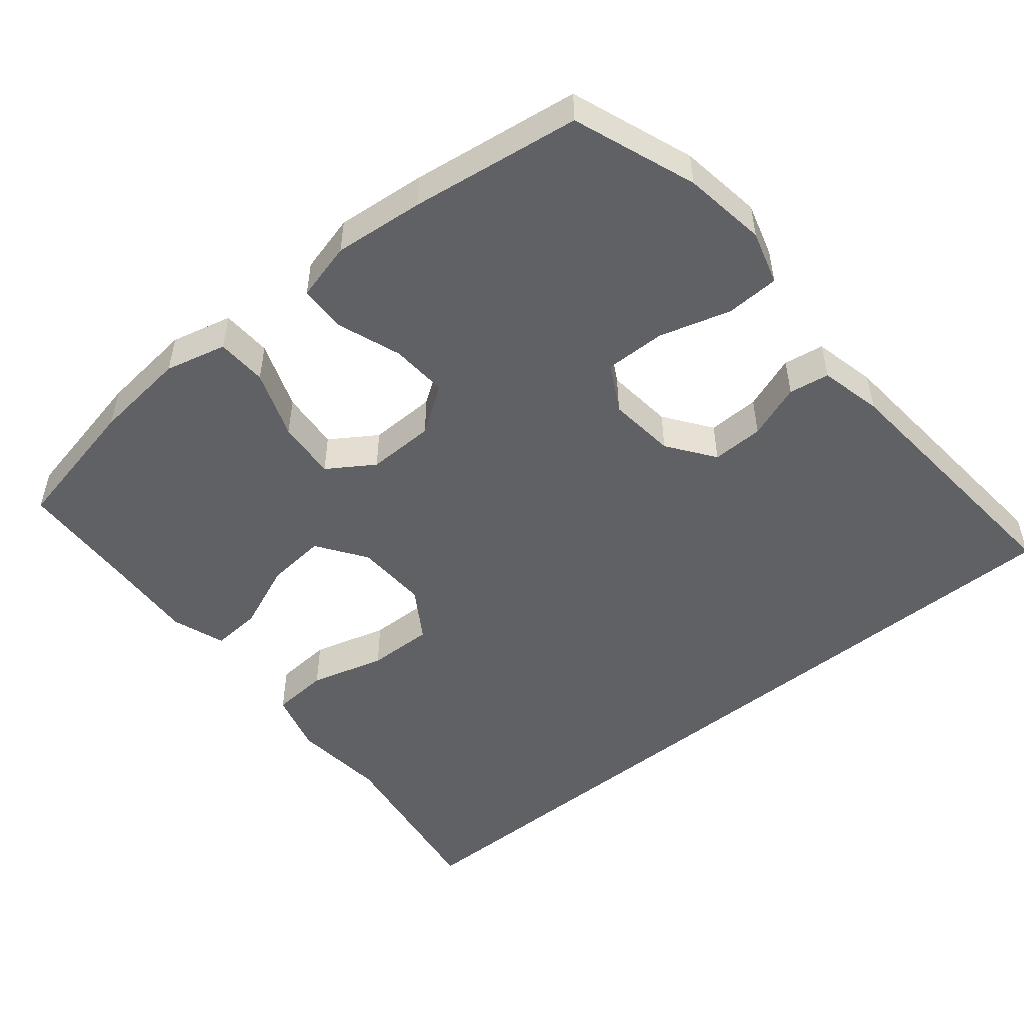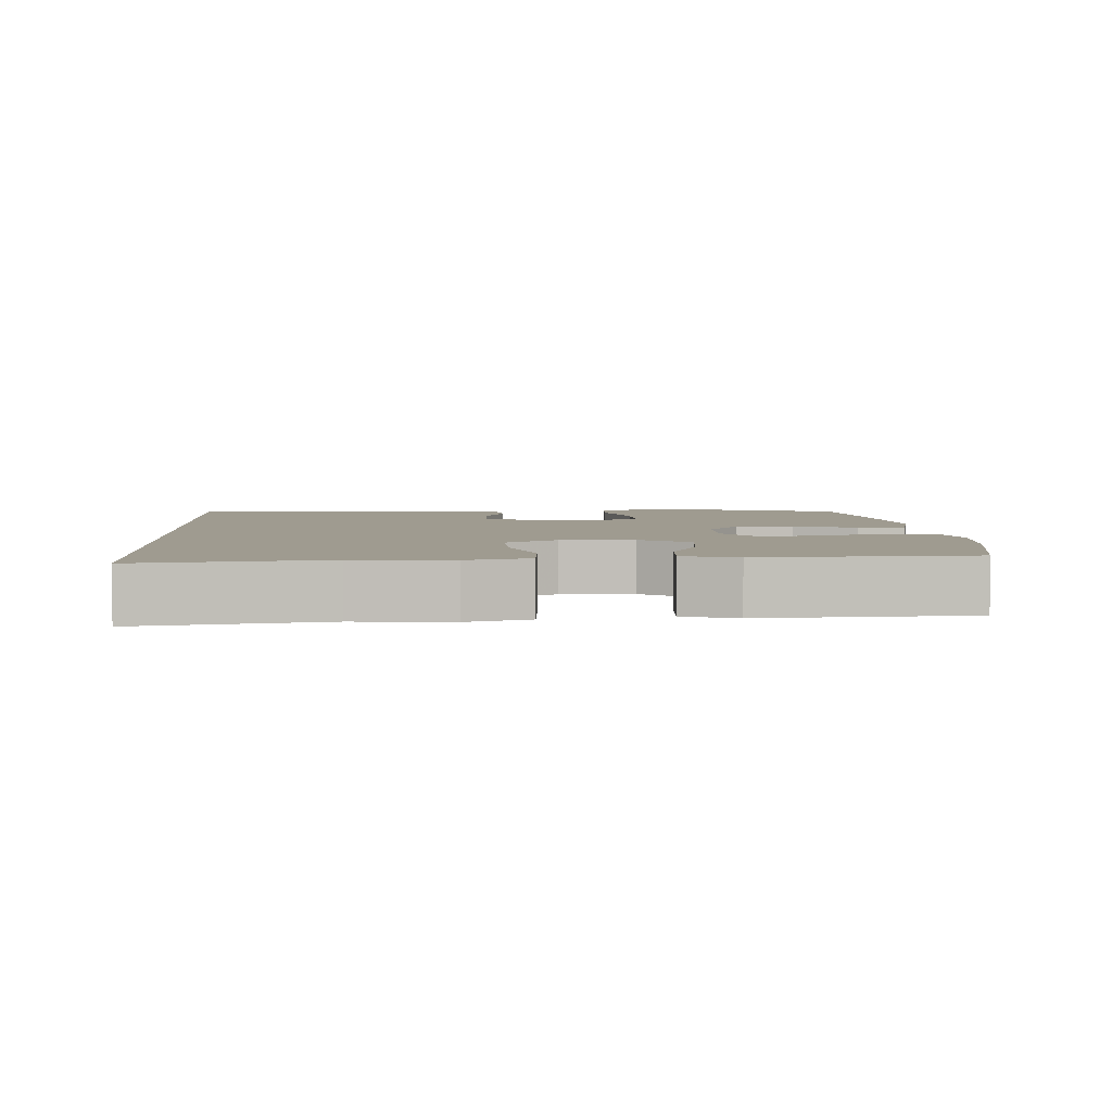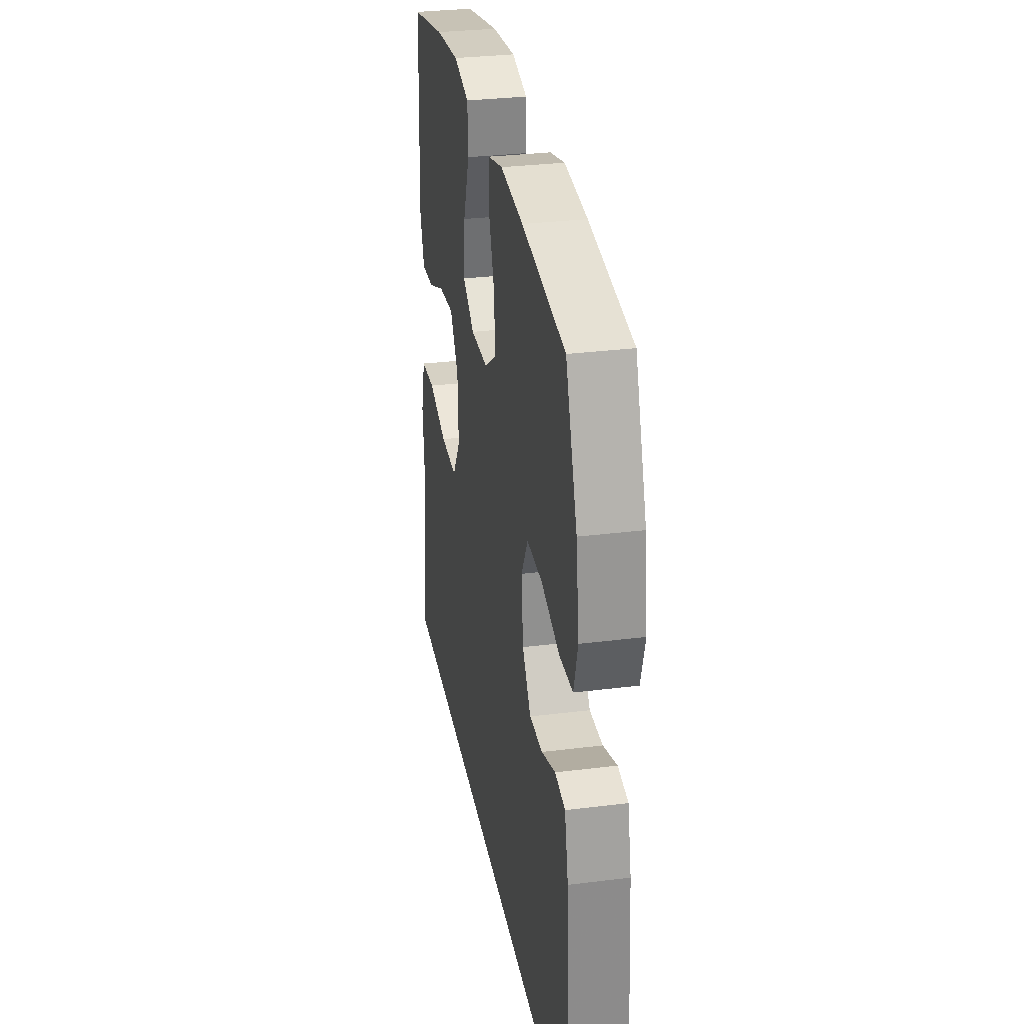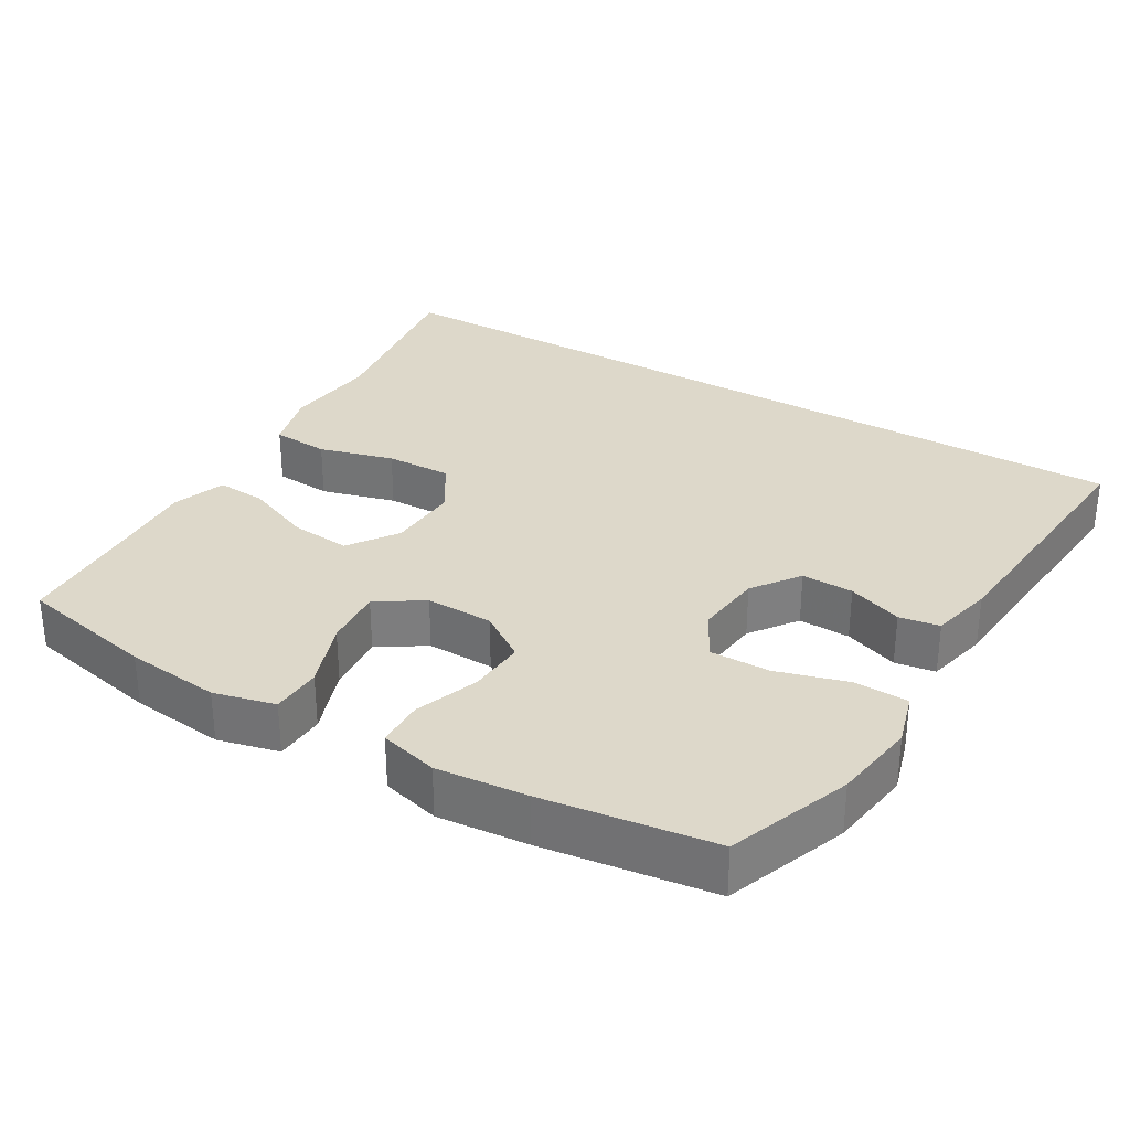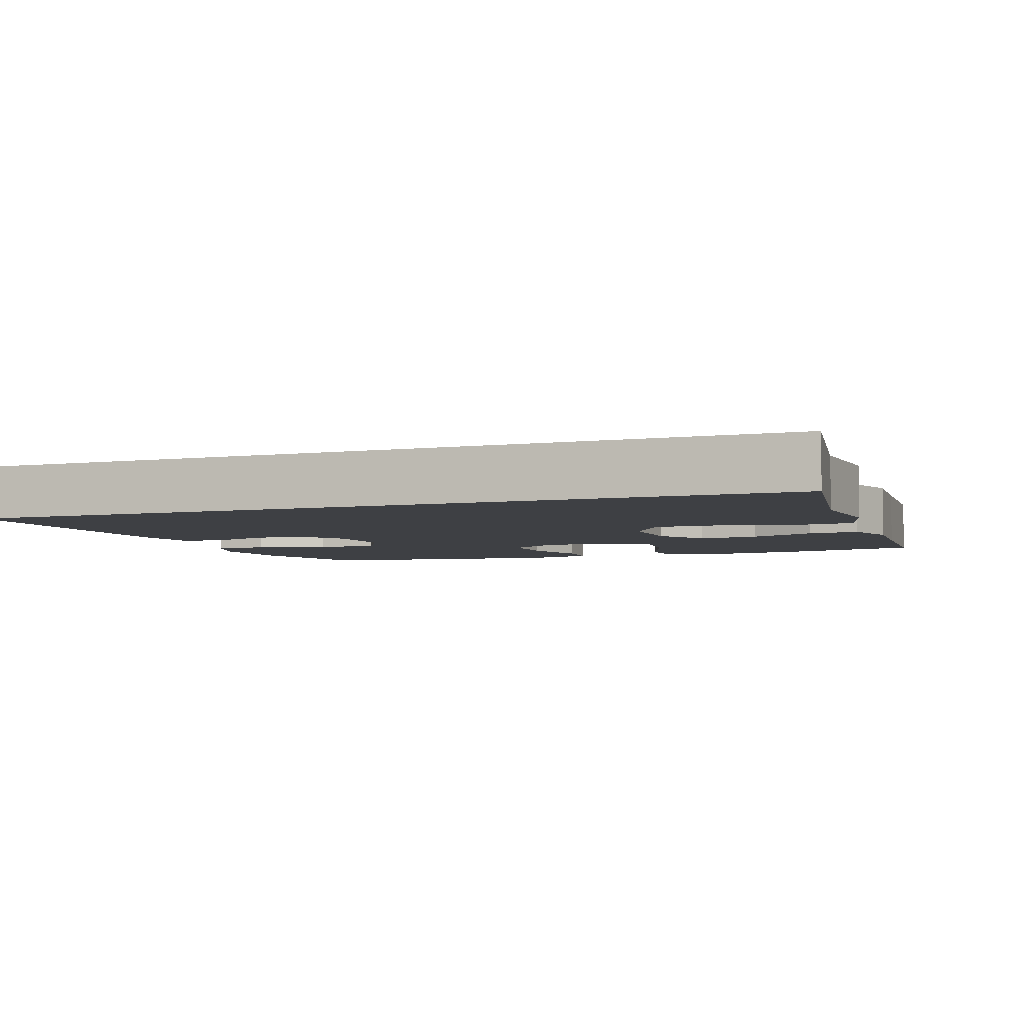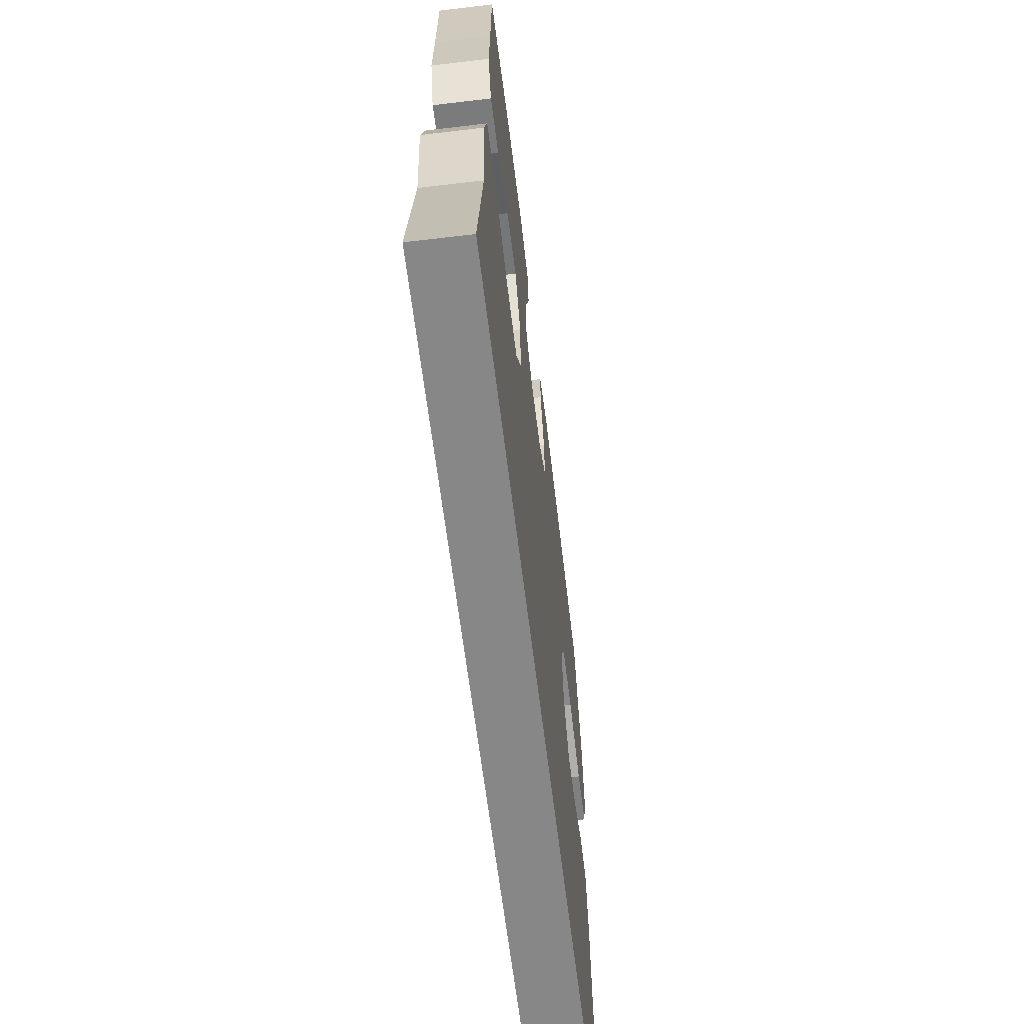
<metadata>
{"format":"obj","ext":"obj","renderer":"f3d","projection":"perspective","resolution":1024,"background":"white","views":[{"elev":-50.1,"azim":39.4,"up":"+Y"},{"elev":4.1,"azim":-93.6,"up":"+Y"},{"elev":31.0,"azim":79.8,"up":"+Z"},{"elev":31.0,"azim":30.7,"up":"+Y"},{"elev":-4.9,"azim":-160.1,"up":"+Y"},{"elev":-62.4,"azim":-83.1,"up":"+Z"}]}
</metadata>
<code>
v 0.576 0.07 -0.5
v -0.562 0.07 -0.5
v -0.524 0.07 -0.247
v -0.537 0.07 -0.115
v -0.513 0.07 -0.029
v -0.433 0.07 -0.023
v -0.329 0.07 -0.052
v -0.237 0.07 -0.054
v -0.192 0.07 0.017
v -0.196 0.07 0.118
v -0.243 0.07 0.186
v -0.327 0.07 0.178
v -0.419 0.07 0.14
v -0.489 0.07 0.135
v -0.515 0.07 0.209
v -0.508 0.07 0.329
v -0.5 0.07 0.5
v -0.308 0.07 0.54
v -0.177 0.07 0.554
v -0.092 0.07 0.533
v -0.089 0.07 0.463
v -0.124 0.07 0.368
v -0.131 0.07 0.285
v -0.067 0.07 0.243
v 0.027 0.07 0.245
v 0.093 0.07 0.29
v 0.088 0.07 0.37
v 0.056 0.07 0.458
v 0.058 0.07 0.524
v 0.139 0.07 0.545
v 0.264 0.07 0.533
v 0.5 0.07 0.5
v 0.563 0.07 0.33
v 0.58 0.07 0.214
v 0.558 0.07 0.139
v 0.484 0.07 0.136
v 0.385 0.07 0.165
v 0.301 0.07 0.166
v 0.265 0.07 0.1
v 0.275 0.07 0.006
v 0.322 0.07 -0.059
v 0.394 0.07 -0.057
v 0.47 0.07 -0.029
v 0.526 0.07 -0.038
v 0.546 0.07 -0.125
v 0.576 0 -0.5
v -0.562 0 -0.5
v -0.524 0 -0.247
v -0.537 0 -0.115
v -0.513 0 -0.029
v -0.433 0 -0.023
v -0.329 0 -0.052
v -0.237 0 -0.054
v -0.192 0 0.017
v -0.196 0 0.118
v -0.243 0 0.186
v -0.327 0 0.178
v -0.419 0 0.14
v -0.489 0 0.135
v -0.515 0 0.209
v -0.508 0 0.329
v -0.5 0 0.5
v -0.308 0 0.54
v -0.177 0 0.554
v -0.092 0 0.533
v -0.089 0 0.463
v -0.124 0 0.368
v -0.131 0 0.285
v -0.067 0 0.243
v 0.027 0 0.245
v 0.093 0 0.29
v 0.088 0 0.37
v 0.056 0 0.458
v 0.058 0 0.524
v 0.139 0 0.545
v 0.264 0 0.533
v 0.5 0 0.5
v 0.563 0 0.33
v 0.58 0 0.214
v 0.558 0 0.139
v 0.484 0 0.136
v 0.385 0 0.165
v 0.301 0 0.166
v 0.265 0 0.1
v 0.275 0 0.006
v 0.322 0 -0.059
v 0.394 0 -0.057
v 0.47 0 -0.029
v 0.526 0 -0.038
v 0.546 0 -0.125
f 45 1 2
f 44 45 2
f 43 44 2
f 42 43 2
f 41 42 2 3
f 40 41 3 4
f 35 36 37
f 34 35 37
f 33 34 37
f 32 33 37
f 31 32 37
f 30 31 37
f 29 30 37
f 28 29 37
f 27 28 37
f 26 27 37 38
f 25 26 38 39
f 20 21 22
f 19 20 22
f 18 19 22
f 17 18 22
f 16 17 22
f 16 22 23
f 15 16 23
f 14 15 23
f 13 14 23
f 12 13 23
f 11 12 23 24
f 4 5 6 7
f 4 7 8
f 40 4 8
f 25 39 40
f 24 25 40
f 11 24 40
f 10 11 40
f 9 10 40
f 8 9 40
f 47 46 90
f 47 90 89
f 47 89 88
f 47 88 87
f 48 47 87 86
f 49 48 86 85
f 82 81 80
f 82 80 79
f 82 79 78
f 82 78 77
f 82 77 76
f 82 76 75
f 82 75 74
f 82 74 73
f 82 73 72
f 83 82 72 71
f 84 83 71 70
f 67 66 65
f 67 65 64
f 67 64 63
f 67 63 62
f 67 62 61
f 68 67 61
f 68 61 60
f 68 60 59
f 68 59 58
f 68 58 57
f 69 68 57 56
f 52 51 50 49
f 53 52 49
f 53 49 85
f 85 84 70
f 85 70 69
f 85 69 56
f 85 56 55
f 85 55 54
f 85 54 53
f 1 46 47 2
f 2 47 48 3
f 3 48 49 4
f 4 49 50 5
f 5 50 51 6
f 6 51 52 7
f 7 52 53 8
f 8 53 54 9
f 9 54 55 10
f 10 55 56 11
f 11 56 57 12
f 12 57 58 13
f 13 58 59 14
f 14 59 60 15
f 15 60 61 16
f 16 61 62 17
f 17 62 63 18
f 18 63 64 19
f 19 64 65 20
f 20 65 66 21
f 21 66 67 22
f 22 67 68 23
f 23 68 69 24
f 24 69 70 25
f 25 70 71 26
f 26 71 72 27
f 27 72 73 28
f 28 73 74 29
f 29 74 75 30
f 30 75 76 31
f 31 76 77 32
f 32 77 78 33
f 33 78 79 34
f 34 79 80 35
f 35 80 81 36
f 36 81 82 37
f 37 82 83 38
f 38 83 84 39
f 39 84 85 40
f 40 85 86 41
f 41 86 87 42
f 42 87 88 43
f 43 88 89 44
f 44 89 90 45
f 45 90 46 1

</code>
